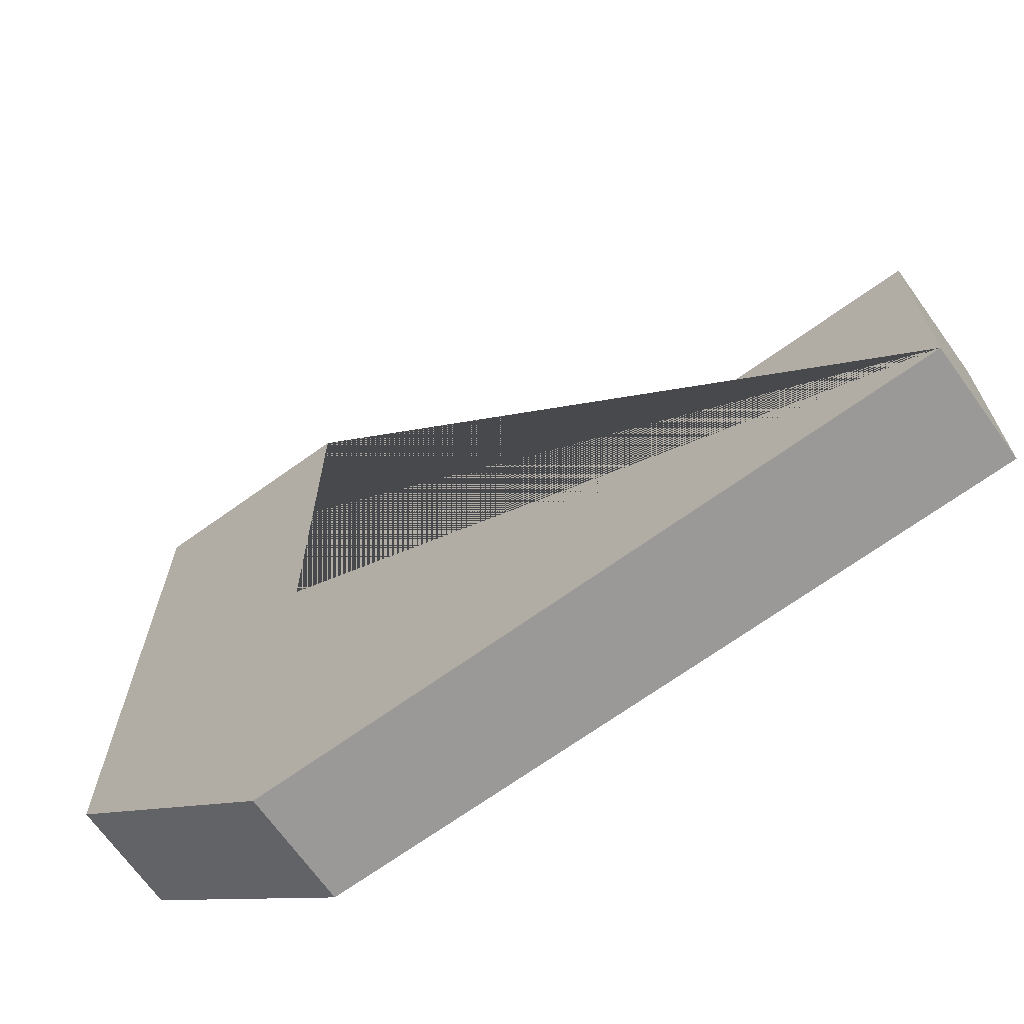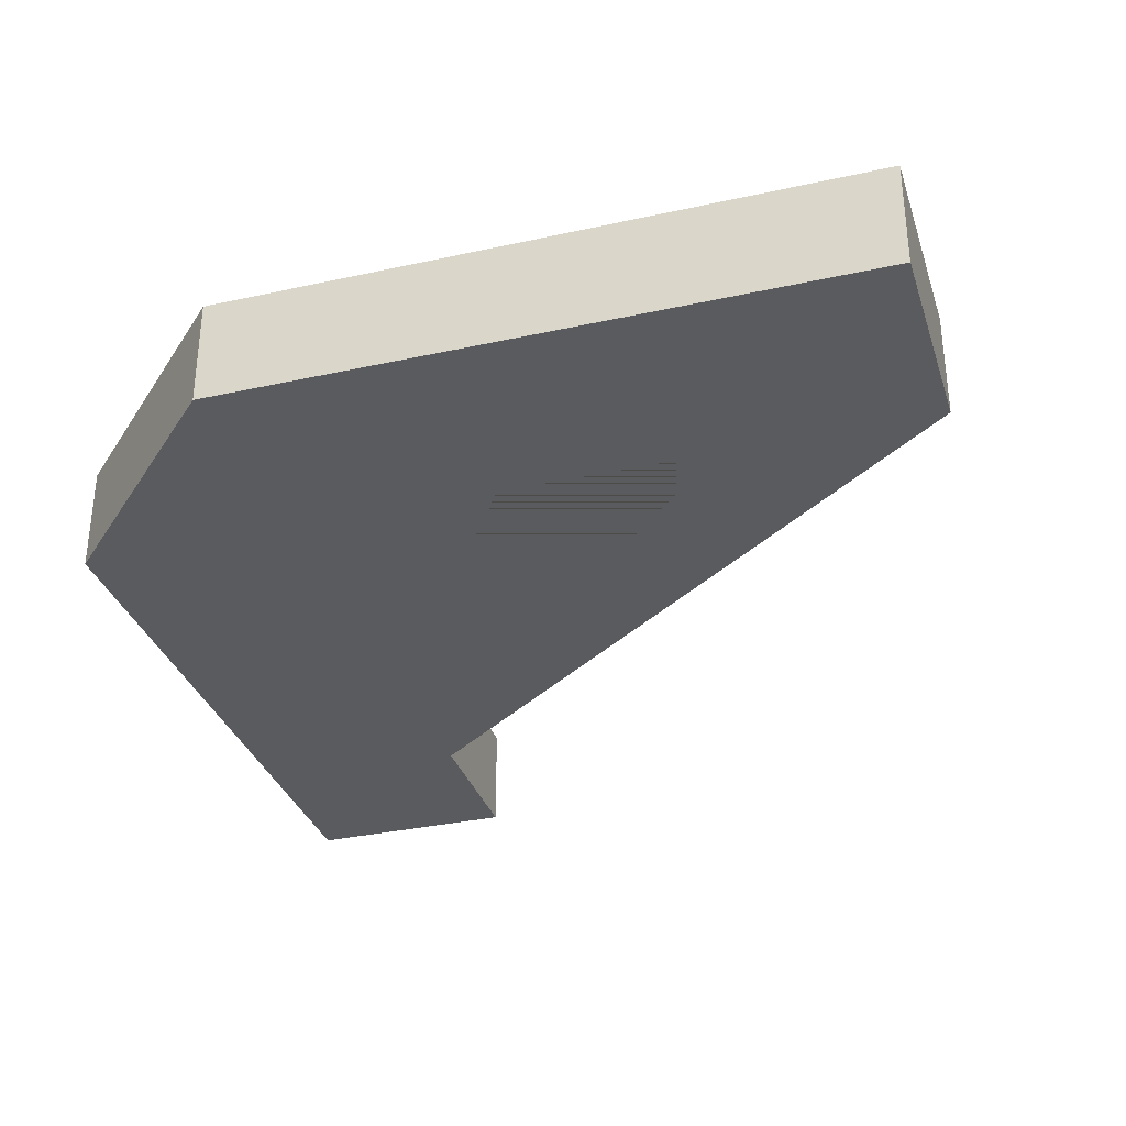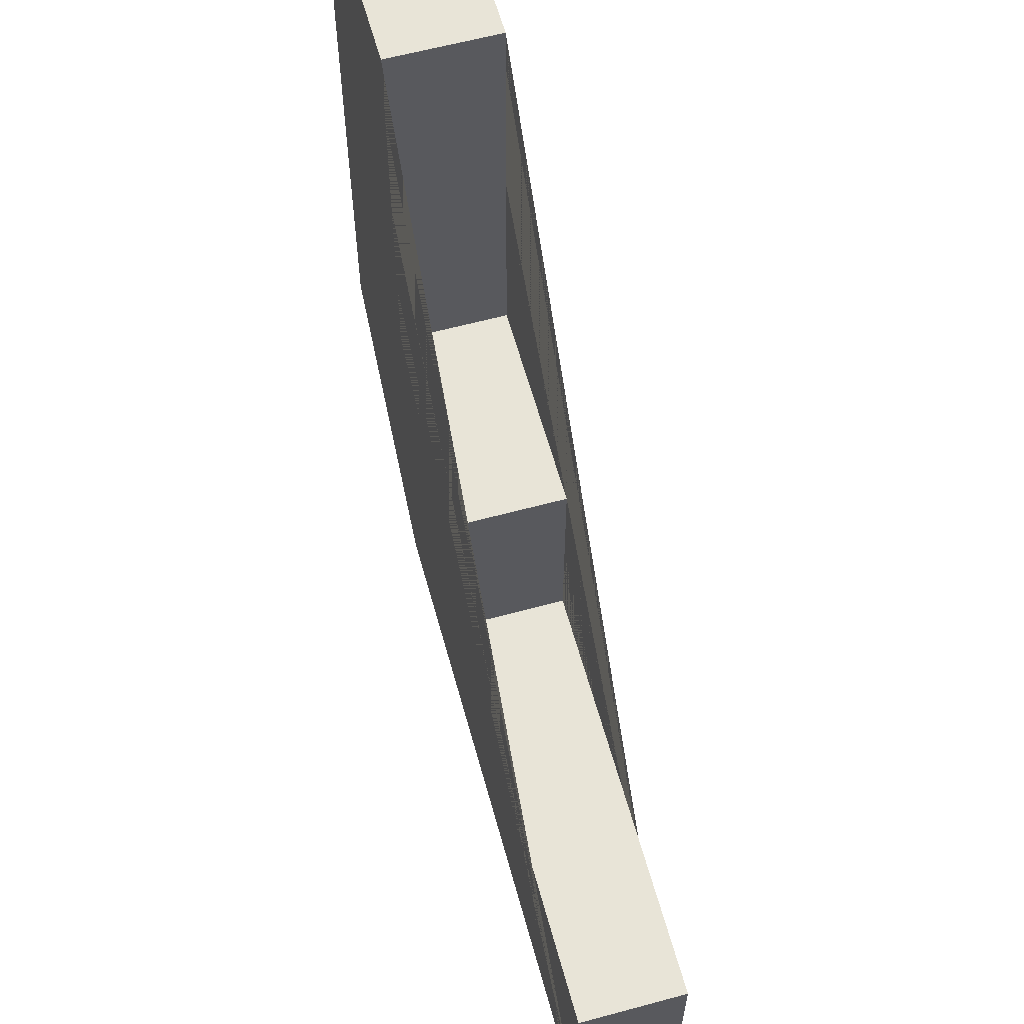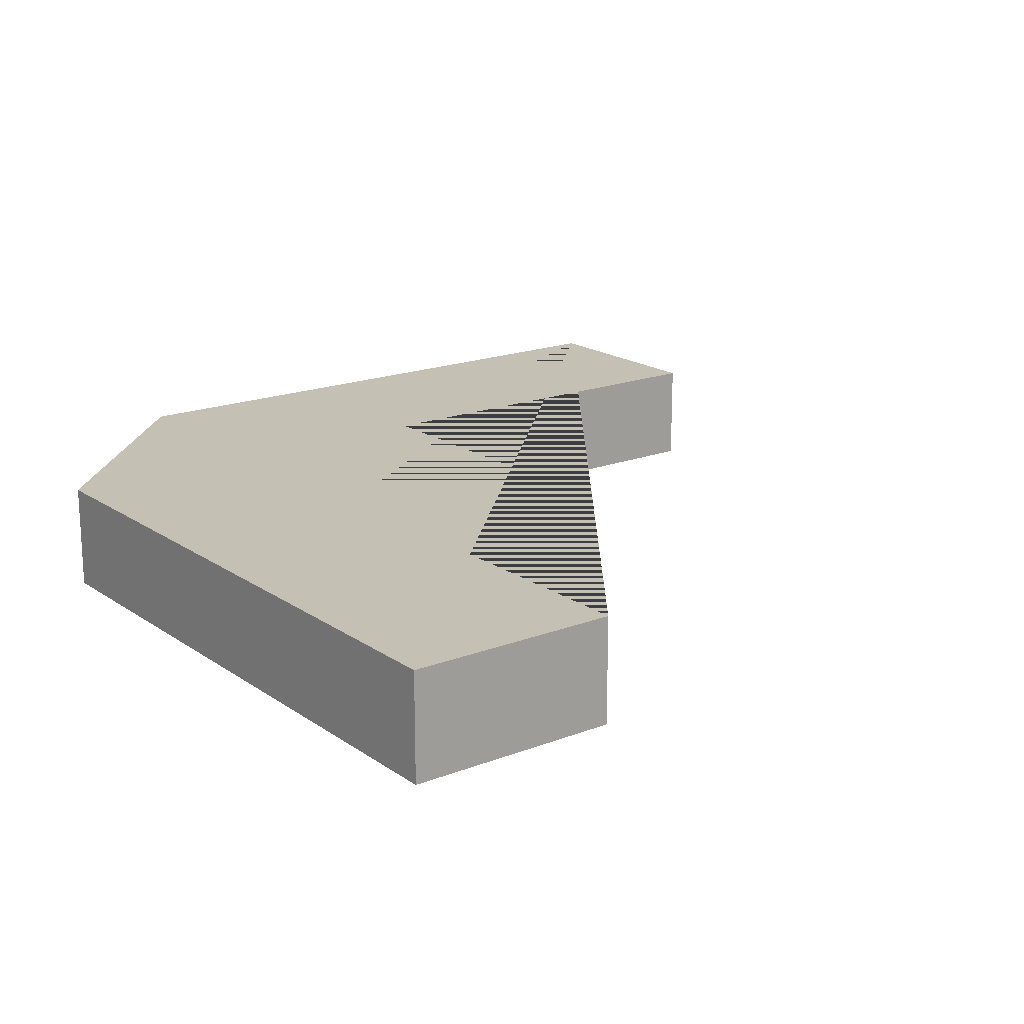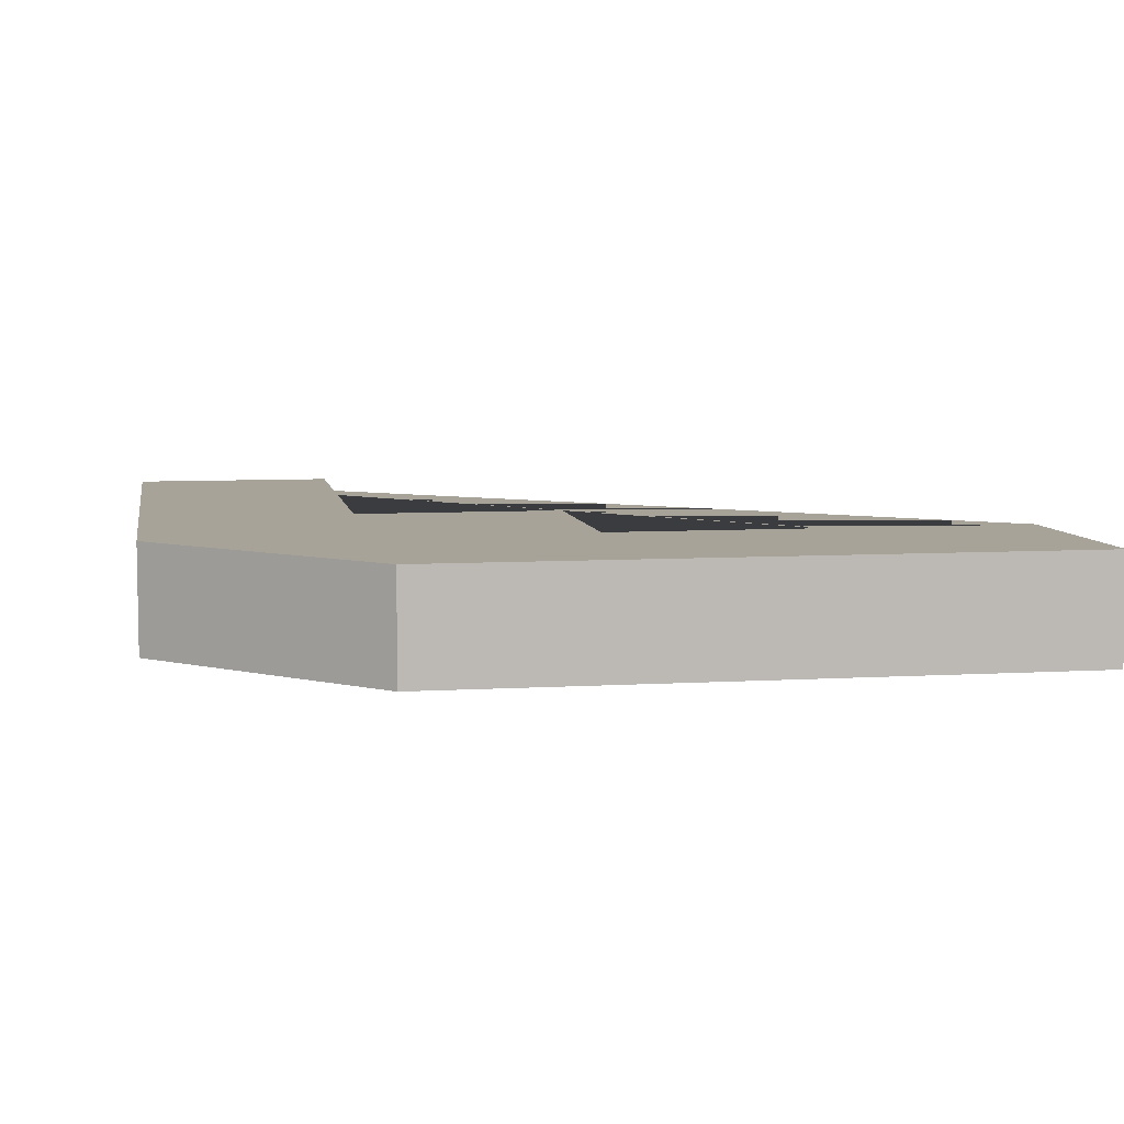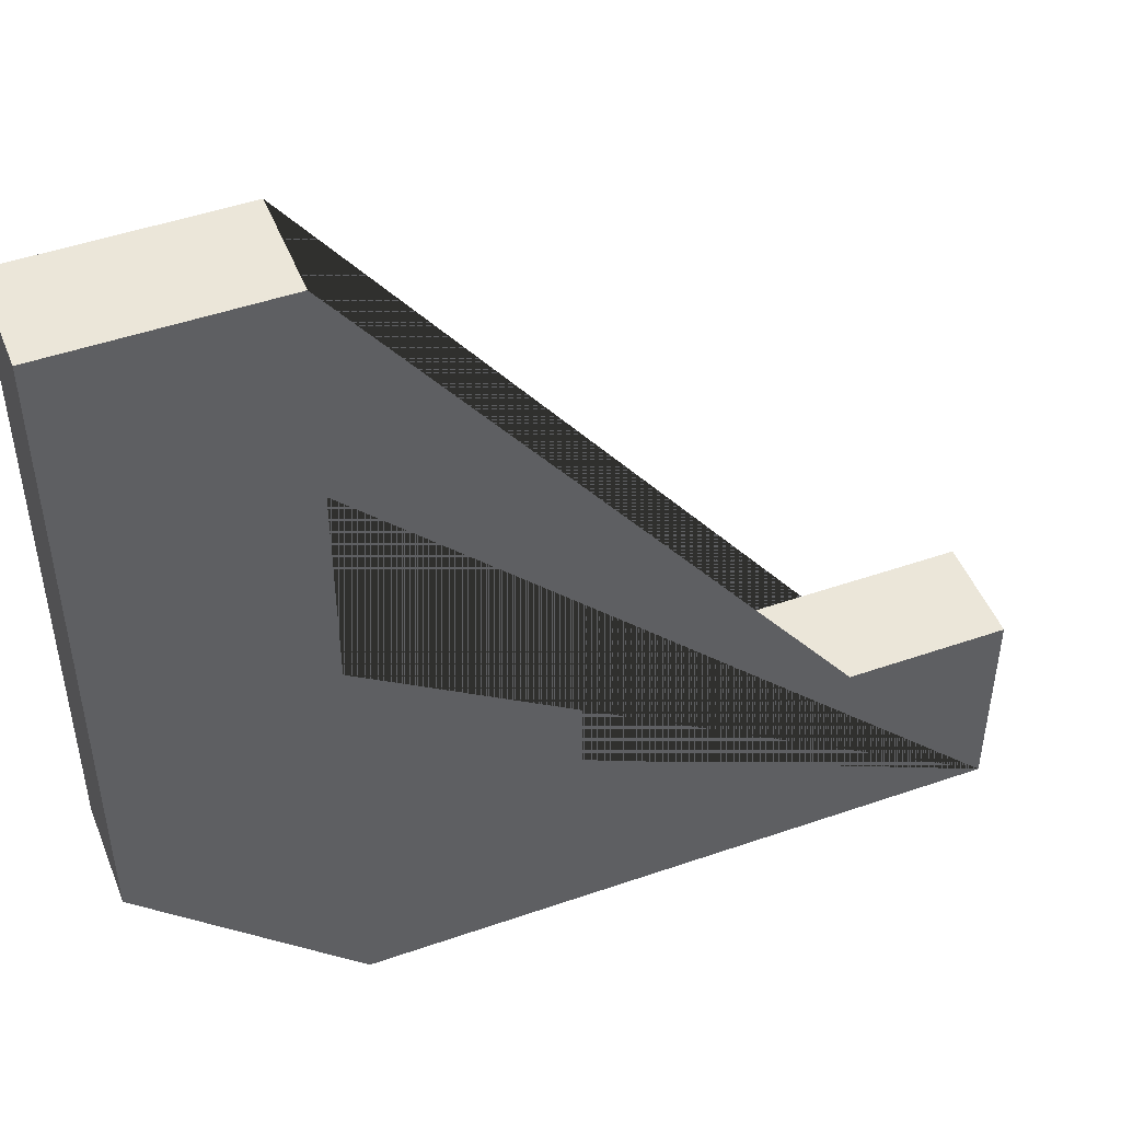
<metadata>
{"format":"obj","ext":"obj","renderer":"f3d","projection":"perspective","resolution":1024,"background":"white","views":[{"elev":-69.1,"azim":35.7,"up":"+Z"},{"elev":-33.1,"azim":-73.1,"up":"+Y"},{"elev":61.3,"azim":74.6,"up":"+Z"},{"elev":18.0,"azim":-37.1,"up":"+Y"},{"elev":6.9,"azim":-99.9,"up":"+Y"},{"elev":47.9,"azim":-21.3,"up":"+Z"}]}
</metadata>
<code>
g default
v -10 -1.25 10
v -5 -1.25 10
v -5 -1.25 0
v 0 -1.25 0
v -10 -1.25 -5
v 0 -1.25 -5
v 10 -1.25 -5
v -5 -1.25 -10
v 10 -1.25 -10
v -5 1.25 -10
v 10 1.25 -10
v -10 1.25 -5
v -10 1.25 10
v -5 1.25 10
v -5 1.25 0
v 0 1.25 0
v 0 1.25 -5
v 10 1.25 -5
g pPlane13
f 11 10 12 13 14 15 16 17 18
f 9 7 6 4 3 2 1 5 8
f 9 8 10 11
f 8 5 12 10
f 5 1 13 12
f 1 2 14 13
f 2 3 15 14
f 3 4 16 15
f 4 6 17 16
f 6 7 18 17
f 7 9 11 18

</code>
